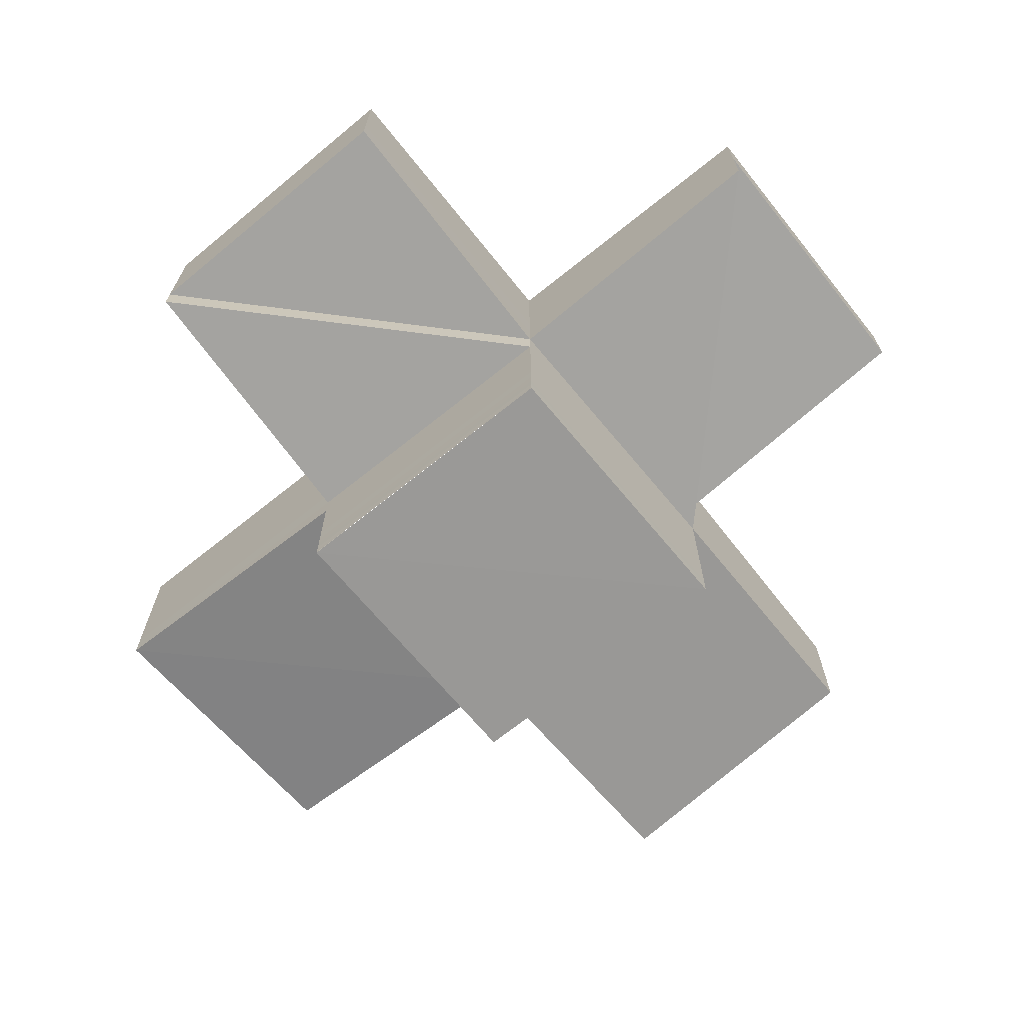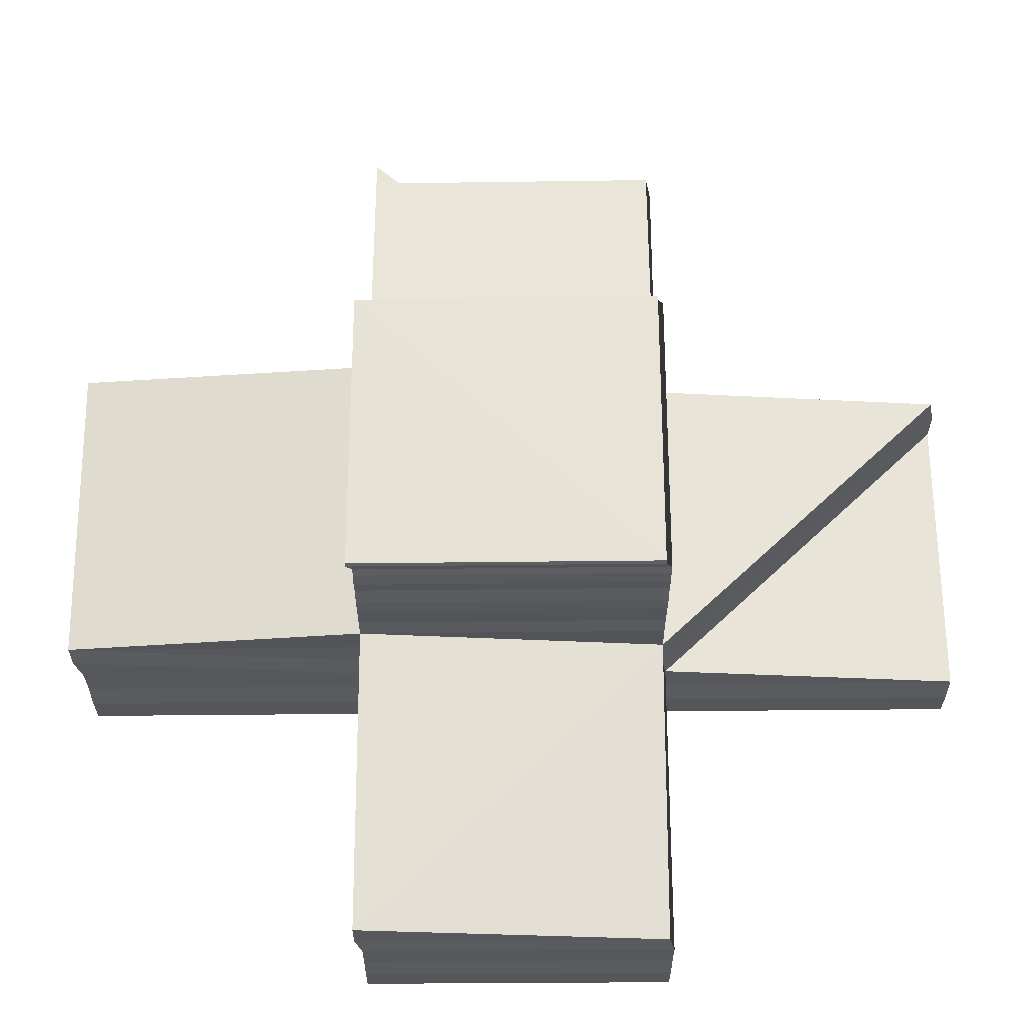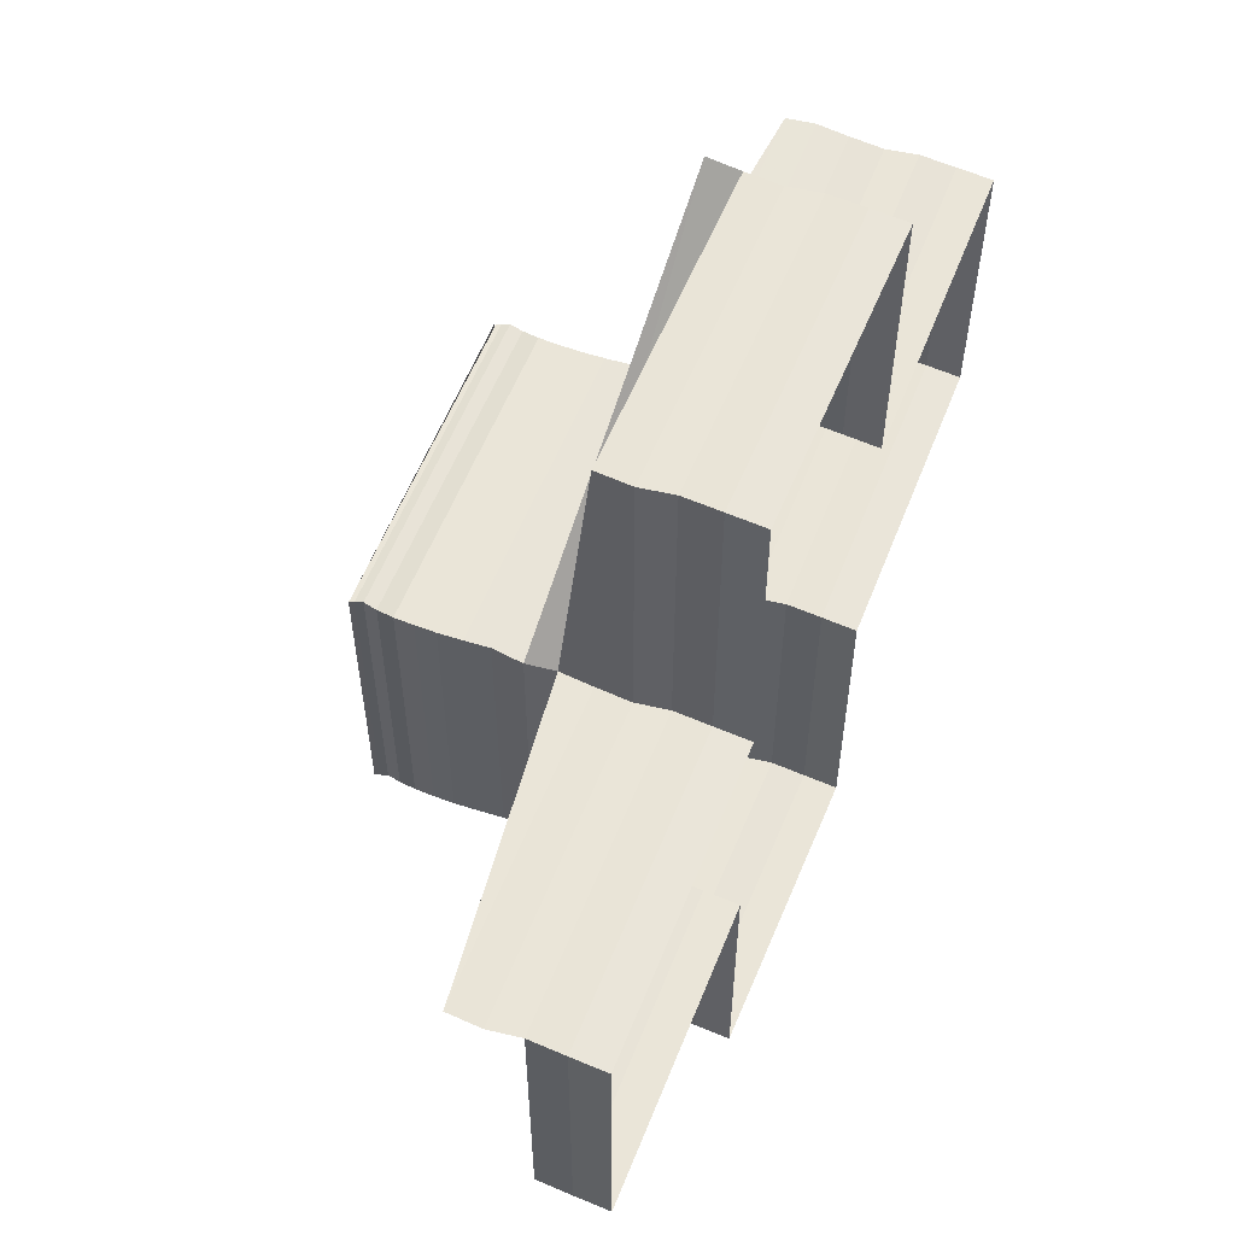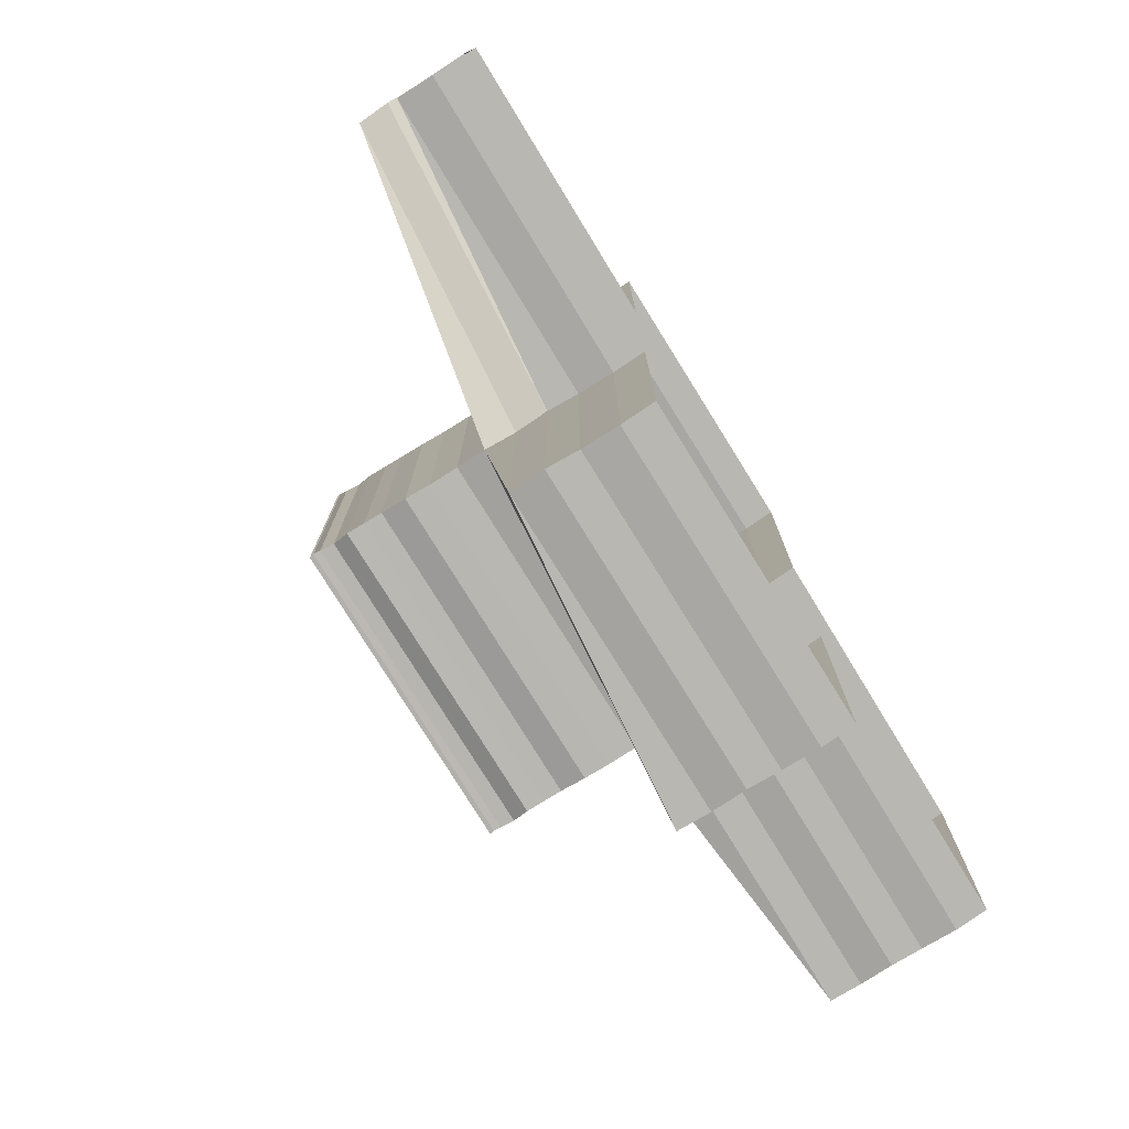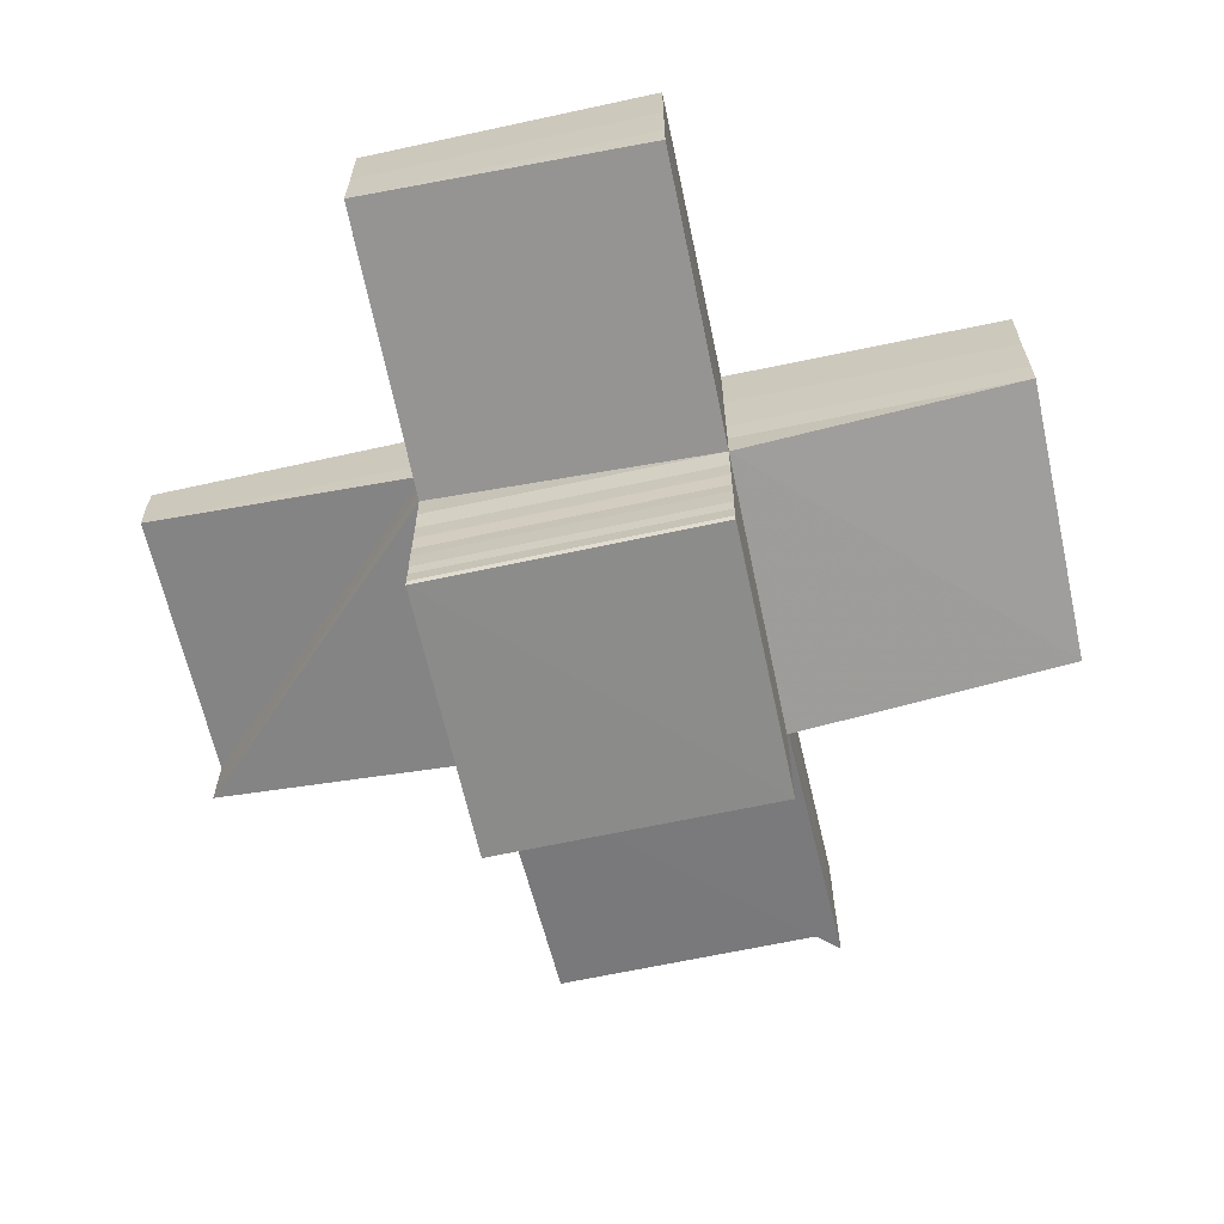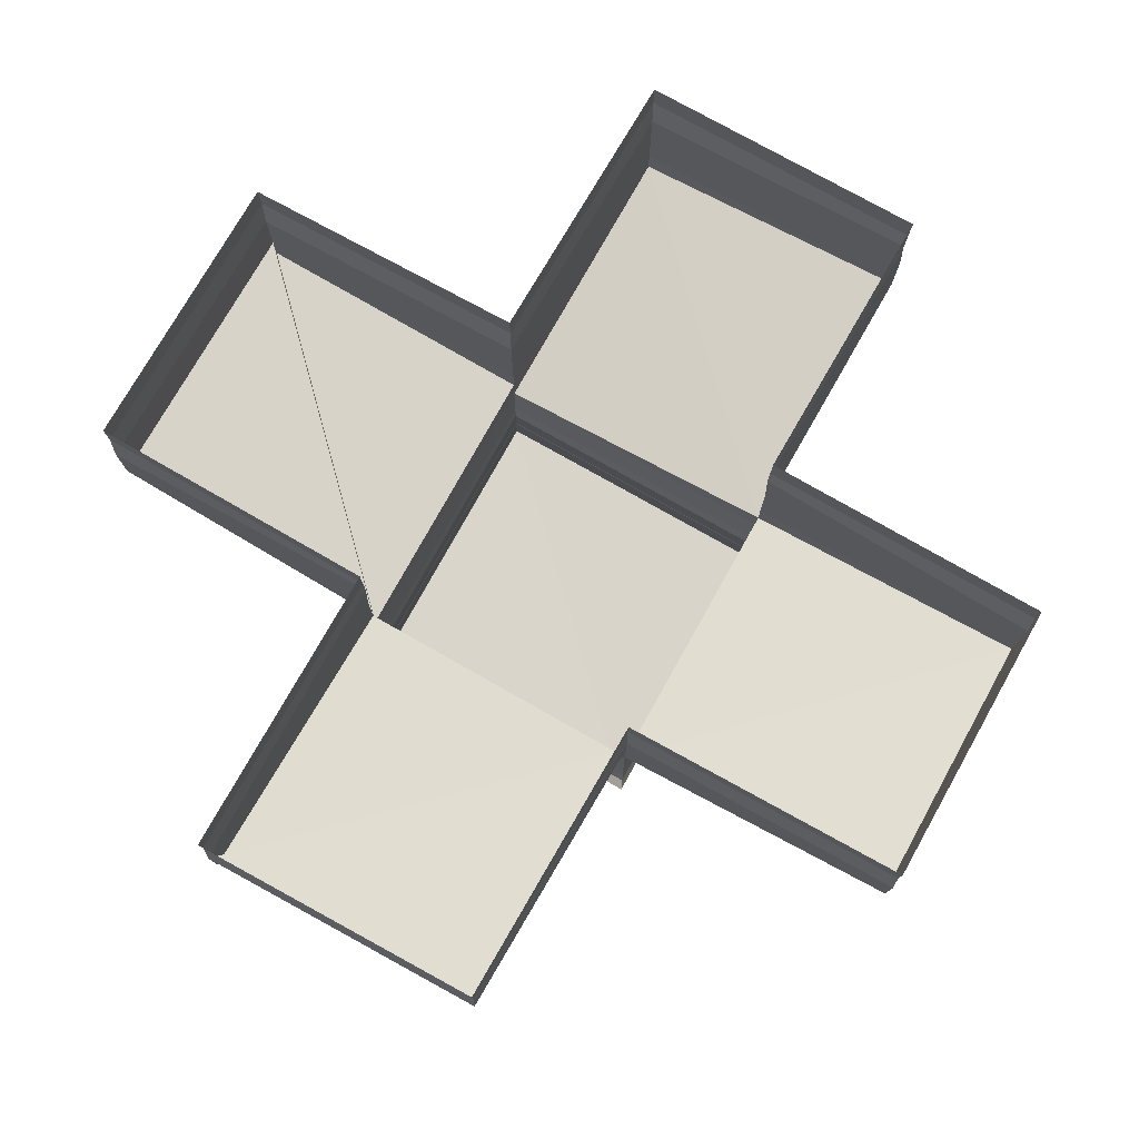
<metadata>
{"format":"obj","ext":"obj","renderer":"f3d","projection":"perspective","resolution":1024,"background":"white","views":[{"elev":-69.0,"azim":-141.0,"up":"+Z"},{"elev":-28.6,"azim":-178.4,"up":"+Y"},{"elev":59.1,"azim":-68.1,"up":"+Y"},{"elev":-78.4,"azim":-58.5,"up":"+Y"},{"elev":-63.6,"azim":12.4,"up":"+Z"},{"elev":74.9,"azim":-60.5,"up":"+Z"}]}
</metadata>
<code>
o 20577
v 2200 1856 7.611
v 2200 1856 7.611
v 2200 1856 7.609
v 2200 1856 7.609
v 2200 1856 7.608
v 2200 1856 7.611
v 2200 1856 7.609
v 2200 1856 7.608
v 2200 1856 7.607
v 2200 1856 7.608
v 2200 1856 7.607
v 2200 1856 7.606
v 2200 1856 7.607
v 2200 1856 7.606
v 2200 1856 7.605
v 2200 1856 7.606
v 2200 1856 7.605
v 2200 1856 7.604
v 2200 1856 7.605
v 2200 1856 7.605
v 2200 1856 7.605
v 2200 1856 7.606
v 2200 1856 7.605
v 2200 1856 7.604
v 2200 1856 7.606
v 2200 1856 7.607
v 2200 1856 7.606
v 2200 1856 7.607
v 2200 1856 7.608
v 2200 1856 7.607
v 2200 1856 7.608
v 2200 1856 7.609
v 2200 1856 7.608
v 2200 1856 7.609
v 2200 1856 7.611
v 2200 1856 7.609
v 2200 1856 7.611
v 2200 1856 7.611
v 2200 1856 7.611
v 2200 1856 7.611
v 2200 1856 7.609
v 2200 1856 7.609
v 2200 1856 7.608
v 2200 1856 7.611
v 2200 1856 7.609
v 2200 1856 7.608
v 2200 1856 7.607
v 2200 1856 7.608
v 2200 1856 7.607
v 2200 1856 7.606
v 2200 1856 7.607
v 2200 1856 7.606
v 2200 1856 7.605
v 2200 1856 7.606
v 2200 1856 7.605
v 2200 1856 7.605
v 2200 1856 7.604
v 2200 1856 7.605
v 2200 1856 7.605
v 2200 1856 7.605
v 2200 1856 7.605
v 2200 1856 7.606
v 2200 1856 7.606
v 2200 1856 7.606
v 2200 1856 7.607
v 2200 1856 7.606
v 2200 1856 7.606
v 2200 1856 7.605
v 2200 1856 7.607
v 2200 1856 7.608
v 2200 1856 7.607
v 2200 1856 7.608
v 2200 1856 7.609
v 2200 1856 7.608
v 2200 1856 7.609
v 2200 1856 7.611
v 2200 1856 7.609
v 2200 1856 7.611
v 2200 1856 7.611
v 2200 1856 7.607
v 2200 1856 7.607
v 2200 1856 7.608
v 2200 1856 7.607
v 2200 1856 7.608
v 2200 1856 7.608
v 2200 1856 7.609
v 2200 1856 7.609
v 2200 1856 7.611
v 2200 1856 7.609
v 2200 1856 7.611
v 2200 1856 7.611
v 2200 1856 7.611
v 2200 1856 7.611
v 2200 1856 7.609
v 2200 1856 7.609
v 2200 1856 7.608
v 2200 1856 7.611
v 2200 1856 7.609
v 2200 1856 7.608
v 2200 1856 7.607
v 2200 1856 7.608
v 2200 1856 7.608
v 2200 1856 7.607
v 2200 1856 7.608
v 2200 1856 7.608
v 2200 1856 7.607
v 2200 1856 7.607
v 2200 1856 7.609
v 2200 1856 7.609
v 2200 1856 7.611
v 2200 1856 7.611
v 2200 1856 7.611
v 2200 1856 7.609
v 2200 1856 7.608
v 2200 1856 7.608
v 2200 1856 7.609
v 2200 1856 7.609
v 2200 1856 7.611
v 2200 1856 7.611
v 2200 1856 7.611
v 2200 1856 7.609
v 2200 1856 7.608
v 2200 1856 7.608
v 2200 1856 7.607
v 2200 1856 7.606
v 2200 1856 7.606
v 2200 1856 7.606
v 2200 1856 7.605
v 2200 1856 7.607
v 2200 1856 7.607
v 2200 1856 7.607
v 2200 1856 7.608
v 2200 1856 7.608
v 2200 1856 7.607
v 2200 1856 7.608
v 2200 1856 7.609
v 2200 1856 7.606
v 2200 1856 7.606
v 2200 1856 7.606
v 2200 1856 7.609
v 2200 1856 7.611
v 2200 1856 7.609
v 2200 1856 7.608
v 2200 1856 7.611
v 2200 1856 7.611
v 2200 1856 7.607
v 2200 1856 7.607
v 2200 1856 7.608
v 2200 1856 7.607
v 2200 1856 7.606
v 2200 1856 7.606
v 2200 1856 7.608
v 2200 1856 7.609
v 2200 1856 7.608
v 2200 1856 7.609
v 2200 1856 7.611
v 2200 1856 7.609
v 2200 1856 7.611
v 2200 1856 7.611
v 2200 1856 7.607
v 2200 1856 7.607
v 2200 1856 7.608
v 2200 1856 7.607
v 2200 1856 7.608
v 2200 1856 7.608
v 2200 1856 7.609
v 2200 1856 7.609
v 2200 1856 7.611
v 2200 1856 7.609
v 2200 1856 7.611
v 2200 1856 7.611
v 2200 1856 7.606
v 2200 1856 7.606
v 2200 1856 7.605
v 2200 1856 7.605
v 2200 1856 7.604
v 2200 1856 7.604
v 2200 1856 7.605
v 2200 1856 7.604
v 2200 1856 7.603
v 2200 1856 7.603
v 2200 1856 7.602
v 2200 1856 7.602
v 2200 1856 7.602
v 2200 1856 7.603
v 2200 1856 7.602
v 2200 1856 7.603
v 2200 1856 7.604
v 2200 1856 7.602
v 2200 1856 7.601
v 2200 1856 7.602
v 2200 1856 7.601
v 2200 1856 7.6
v 2200 1856 7.601
v 2200 1856 7.6
v 2200 1856 7.6
v 2200 1856 7.6
v 2200 1856 7.6
v 2200 1856 7.599
v 2200 1856 7.6
v 2200 1856 7.599
v 2200 1856 7.599
v 2200 1856 7.599
v 2200 1856 7.599
v 2200 1856 7.599
v 2200 1856 7.599
v 2200 1856 7.599
v 2200 1856 7.599
v 2200 1856 7.599
v 2200 1856 7.599
v 2200 1856 7.599
v 2200 1856 7.599
v 2200 1856 7.599
v 2200 1856 7.599
v 2200 1856 7.599
v 2200 1856 7.599
v 2200 1856 7.6
v 2200 1856 7.599
v 2200 1856 7.6
v 2200 1856 7.6
v 2200 1856 7.6
v 2200 1856 7.6
v 2200 1856 7.601
v 2200 1856 7.6
v 2200 1856 7.601
v 2200 1856 7.602
v 2200 1856 7.601
v 2200 1856 7.602
v 2200 1856 7.602
v 2200 1856 7.602
v 2200 1856 7.602
v 2200 1856 7.603
v 2200 1856 7.602
v 2200 1856 7.603
v 2200 1856 7.603
v 2200 1856 7.604
v 2200 1856 7.604
v 2200 1856 7.605
v 2200 1856 7.611
v 2200 1856 7.611
v 2200 1856 7.609
v 2200 1856 7.609
v 2200 1856 7.608
v 2200 1856 7.611
v 2200 1856 7.609
v 2200 1856 7.608
v 2200 1856 7.607
v 2200 1856 7.608
v 2200 1856 7.607
v 2200 1856 7.606
v 2200 1856 7.607
v 2200 1856 7.606
v 2200 1856 7.606
v 2200 1856 7.605
v 2200 1856 7.605
v 2200 1856 7.605
v 2200 1856 7.606
v 2200 1856 7.604
v 2200 1856 7.604
v 2200 1856 7.603
v 2200 1856 7.603
v 2200 1856 7.602
v 2200 1856 7.602
v 2200 1856 7.603
v 2200 1856 7.602
v 2200 1856 7.602
v 2200 1856 7.604
v 2200 1856 7.604
v 2200 1856 7.602
v 2200 1856 7.602
v 2200 1856 7.601
v 2200 1856 7.604
v 2200 1856 7.605
v 2200 1856 7.604
v 2200 1856 7.603
v 2200 1856 7.605
v 2200 1856 7.604
v 2200 1856 7.601
v 2200 1856 7.6
v 2200 1856 7.601
v 2200 1856 7.603
v 2200 1856 7.603
v 2200 1856 7.602
v 2200 1856 7.6
v 2200 1856 7.6
v 2200 1856 7.6
v 2200 1856 7.602
v 2200 1856 7.602
v 2200 1856 7.602
v 2200 1856 7.6
v 2200 1856 7.599
v 2200 1856 7.6
v 2200 1856 7.602
v 2200 1856 7.602
v 2200 1856 7.601
v 2200 1856 7.599
v 2200 1856 7.599
v 2200 1856 7.599
v 2200 1856 7.601
v 2200 1856 7.6
v 2200 1856 7.601
v 2200 1856 7.6
v 2200 1856 7.6
v 2200 1856 7.6
v 2200 1856 7.6
v 2200 1856 7.599
v 2200 1856 7.6
v 2200 1856 7.599
v 2200 1856 7.599
v 2200 1856 7.599
v 2200 1856 7.599
v 2200 1856 7.599
v 2200 1856 7.599
v 2200 1856 7.599
v 2200 1856 7.599
v 2200 1856 7.599
v 2200 1856 7.599
v 2200 1856 7.607
v 2200 1856 7.606
v 2200 1856 7.606
v 2200 1856 7.605
v 2200 1856 7.607
v 2200 1856 7.606
v 2200 1856 7.606
v 2200 1856 7.605
v 2200 1856 7.606
v 2200 1856 7.606
v 2200 1856 7.606
v 2200 1856 7.605
v 2200 1856 7.604
v 2200 1856 7.605
v 2200 1856 7.604
v 2200 1856 7.604
v 2200 1856 7.603
v 2200 1856 7.599
v 2200 1856 7.599
v 2200 1856 7.599
v 2200 1856 7.599
v 2200 1856 7.599
f 1 2 3
f 3 4 5
f 4 6 7
f 5 8 9
f 8 7 10
f 9 11 12
f 11 10 13
f 12 14 15
f 14 13 16
f 15 17 18
f 19 16 20
f 21 22 17
f 23 21 24
f 25 26 22
f 27 25 23
f 28 29 26
f 30 28 27
f 31 32 29
f 33 31 30
f 34 35 32
f 36 34 33
f 37 38 36
f 39 40 41
f 41 42 43
f 42 44 45
f 43 46 47
f 46 45 48
f 47 49 50
f 49 48 51
f 50 52 53
f 52 51 54
f 55 54 56
f 53 20 57
f 58 56 57
f 59 60 57
f 61 62 60
f 63 64 58
f 64 65 66
f 67 66 68
f 69 70 65
f 71 69 63
f 72 73 70
f 74 72 71
f 75 76 73
f 77 75 74
f 78 79 77
f 80 81 67
f 81 82 83
f 84 85 80
f 85 86 82
f 87 88 86
f 89 87 84
f 90 91 89
f 92 93 94
f 94 95 96
f 95 97 98
f 96 99 100
f 99 98 101
f 102 101 103
f 104 105 103
f 106 105 107
f 108 109 102
f 110 111 108
f 109 112 113
f 114 113 115
f 116 117 114
f 118 119 116
f 117 120 121
f 122 121 123
f 122 123 124
f 125 124 126
f 127 126 128
f 129 130 127
f 131 132 130
f 130 133 134
f 135 136 133
f 137 134 138
f 139 138 128
f 140 141 136
f 142 140 143
f 144 145 142
f 146 147 139
f 147 148 149
f 150 149 151
f 152 153 148
f 154 152 146
f 155 156 153
f 157 155 154
f 158 159 157
f 160 161 150
f 161 162 163
f 164 165 160
f 165 166 162
f 167 168 166
f 169 167 164
f 170 171 169
f 172 163 173
f 172 173 174
f 175 174 176
f 177 178 176
f 177 179 180
f 180 181 182
f 182 183 184
f 183 185 186
f 187 188 185
f 184 189 190
f 189 186 191
f 190 192 193
f 192 191 194
f 193 195 196
f 195 194 197
f 196 198 199
f 198 197 200
f 199 201 202
f 201 200 203
f 204 203 205
f 206 205 207
f 208 209 206
f 210 211 206
f 211 212 213
f 214 213 215
f 216 217 212
f 218 216 210
f 219 220 217
f 221 219 218
f 222 223 220
f 224 222 221
f 225 226 223
f 227 225 224
f 228 229 226
f 230 228 227
f 231 232 229
f 233 231 230
f 234 235 233
f 235 236 232
f 237 238 236
f 239 240 241
f 241 242 243
f 242 244 245
f 243 246 247
f 246 245 248
f 247 249 250
f 249 248 251
f 252 251 253
f 254 253 255
f 256 257 254
f 258 255 259
f 258 259 260
f 261 258 181
f 262 260 263
f 264 261 265
f 265 262 266
f 267 268 264
f 269 263 270
f 266 269 271
f 272 273 268
f 274 272 275
f 273 276 277
f 271 278 279
f 278 270 280
f 281 277 282
f 275 281 283
f 284 280 285
f 279 284 286
f 283 287 288
f 287 282 289
f 286 290 291
f 290 285 292
f 293 289 294
f 288 293 295
f 296 292 297
f 291 296 298
f 295 299 300
f 299 294 301
f 300 302 303
f 302 301 304
f 303 305 306
f 305 304 307
f 306 308 309
f 308 307 310
f 309 311 214
f 311 310 312
f 313 312 314
f 298 315 313
f 315 316 317
f 315 297 316
f 100 318 319
f 319 320 321
f 318 322 320
f 323 318 320
f 320 107 324
f 320 324 60
f 325 326 128
f 327 328 128
f 325 329 267
f 329 328 276
f 330 331 332
f 333 332 334
f 335 336 337
f 336 338 339

</code>
